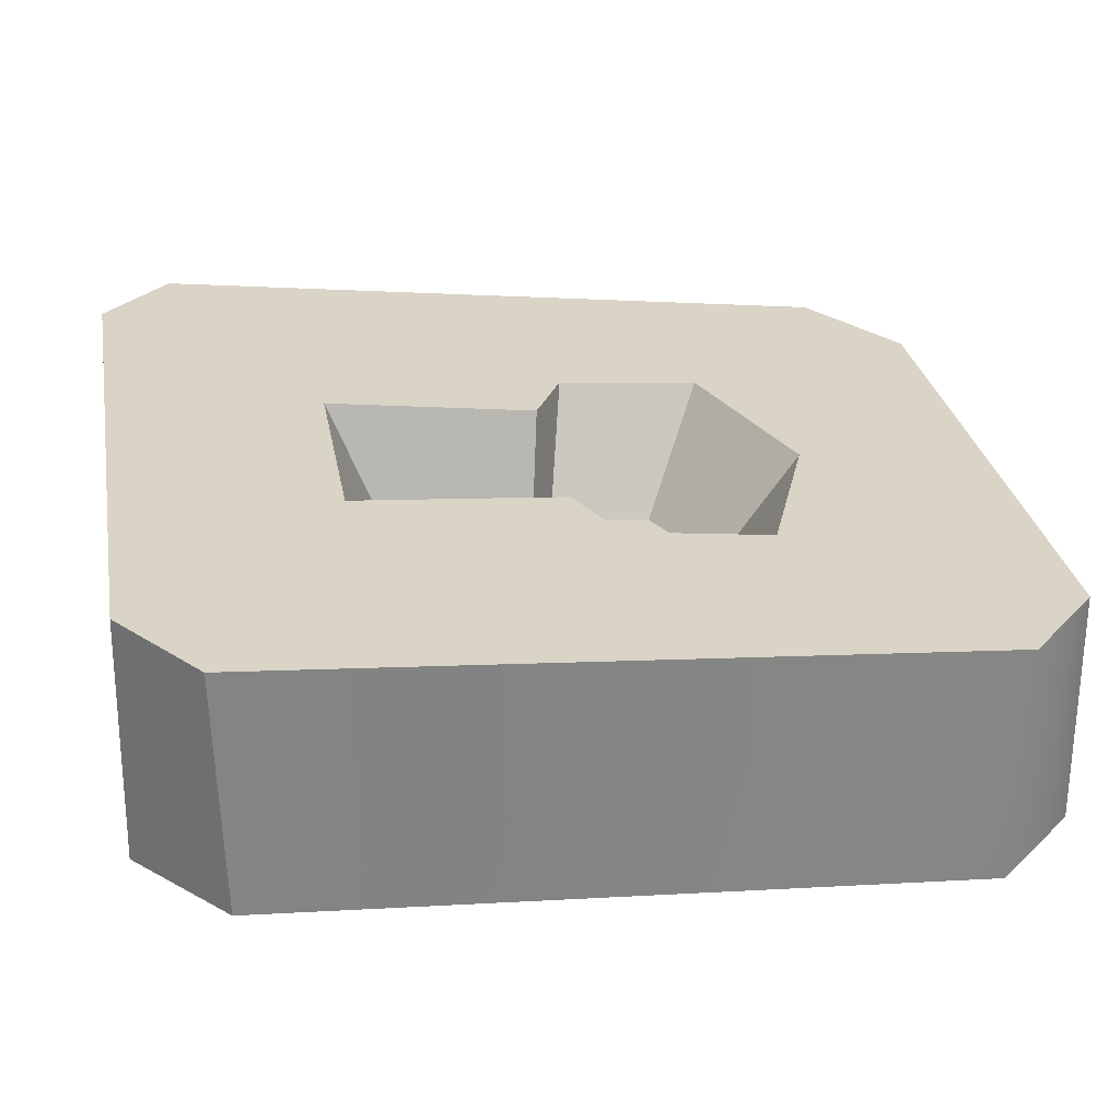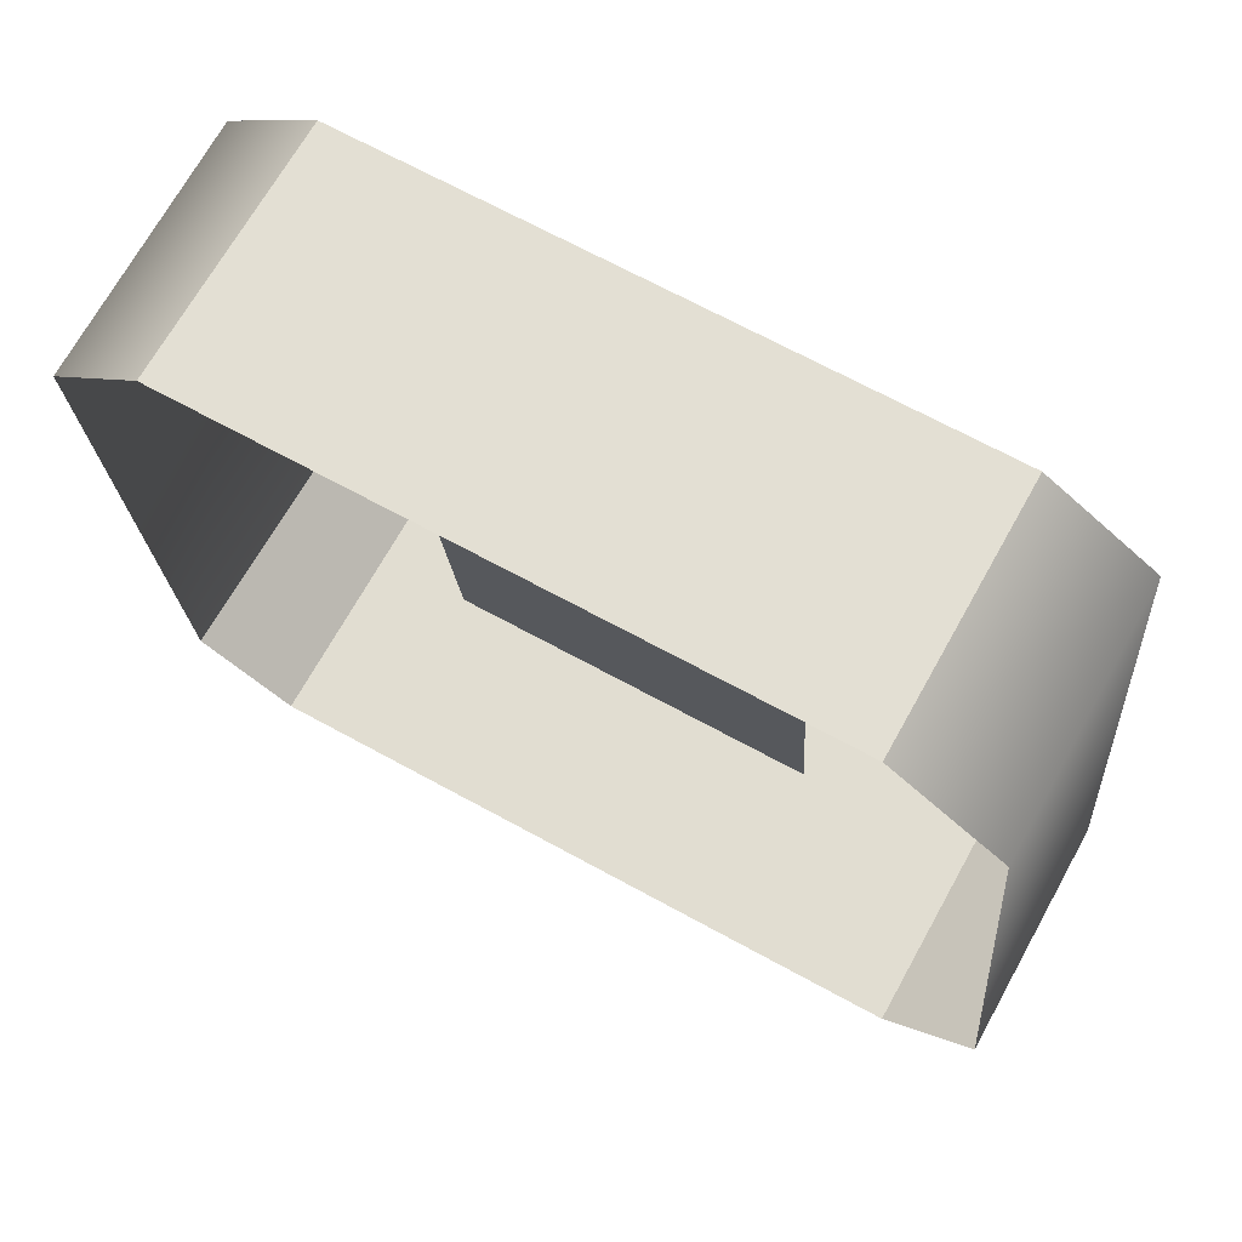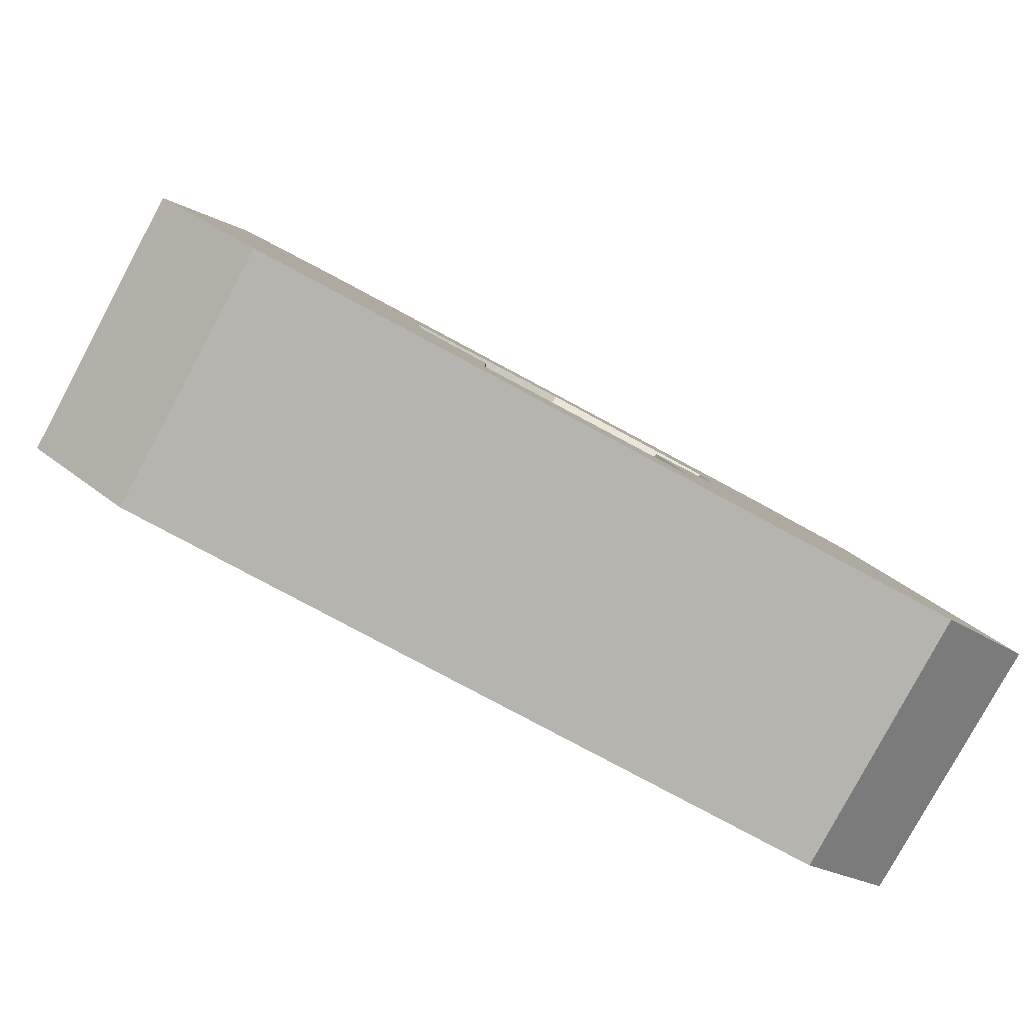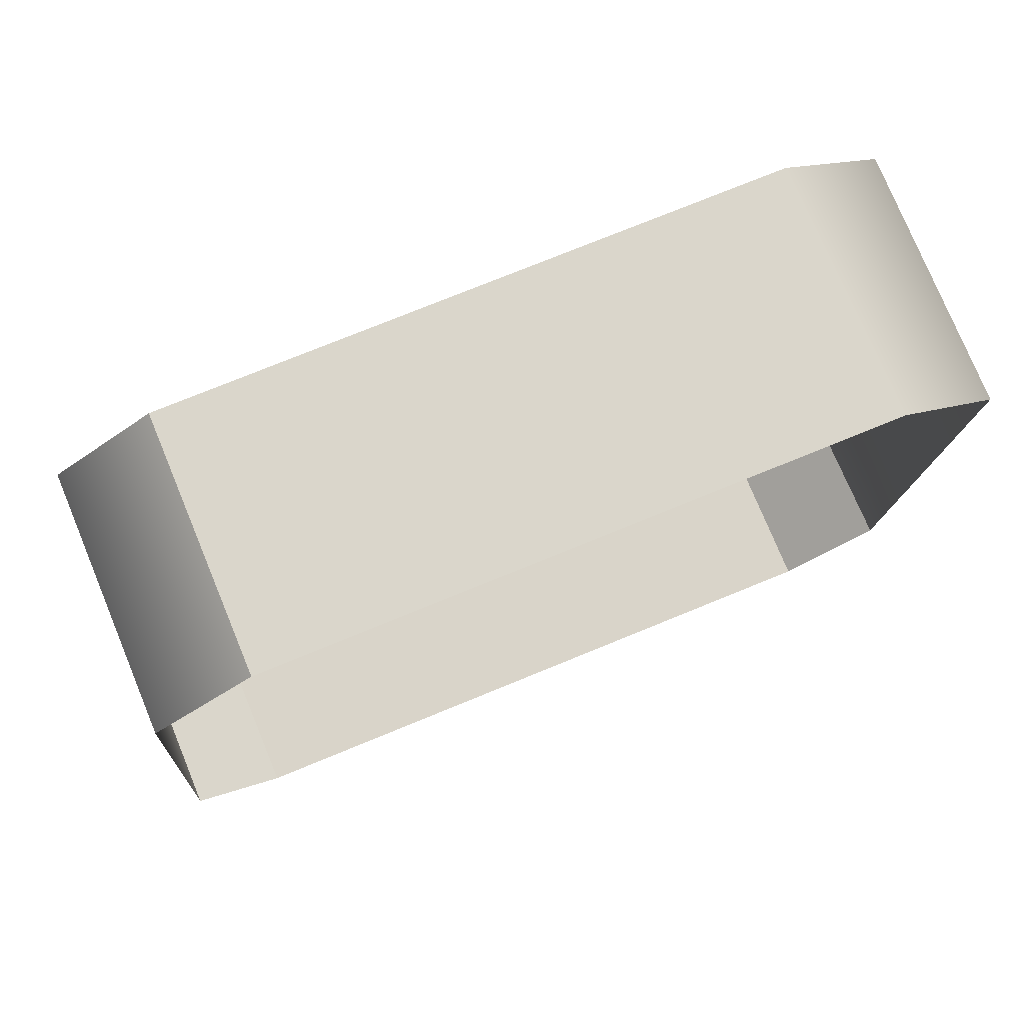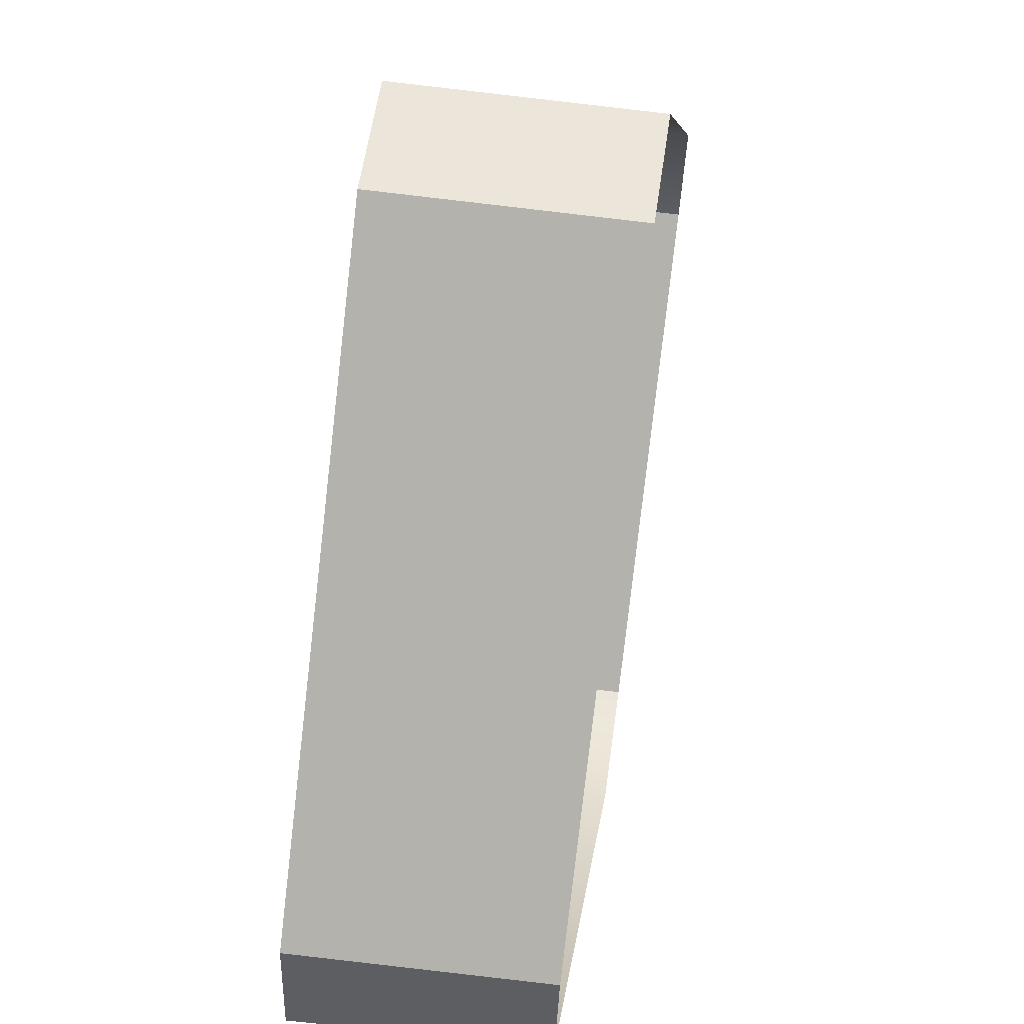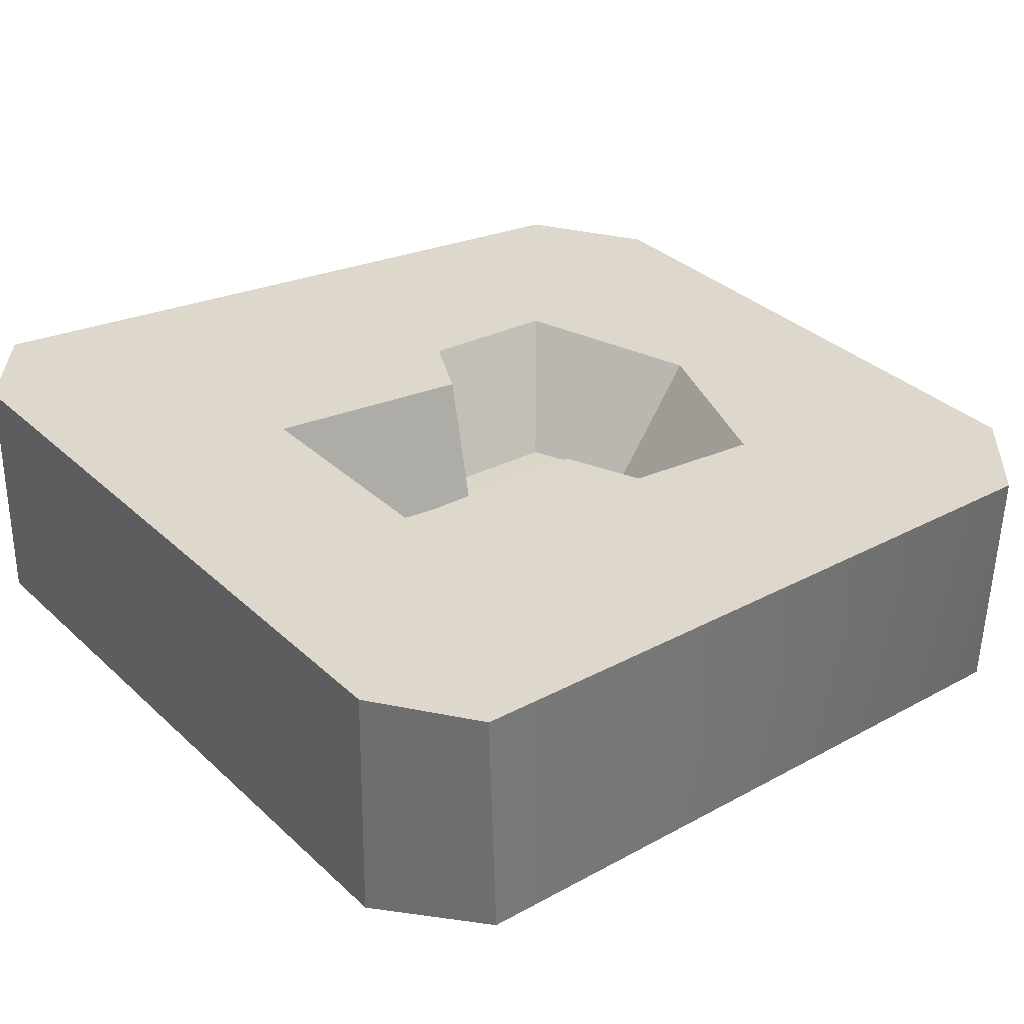
<metadata>
{"format":"obj","ext":"obj","renderer":"f3d","projection":"perspective","resolution":1024,"background":"white","views":[{"elev":28.7,"azim":80.0,"up":"+Z"},{"elev":67.6,"azim":-151.1,"up":"+Y"},{"elev":-79.6,"azim":-28.2,"up":"+Y"},{"elev":74.1,"azim":157.6,"up":"+Y"},{"elev":-79.6,"azim":83.5,"up":"+Y"},{"elev":34.0,"azim":51.0,"up":"+Z"}]}
</metadata>
<code>
g keydoor_keyhole
v -0.3491 0.3086 0.3393
v -0.374 -0.3348 0.4013
v -0.374 -0.3288 0.1836
v -0.3491 0.3015 0.1208
v -0.2578 0.3858 0.1142
v -0.2578 0.3841 0.332
v -0.374 -0.3288 0.1836
v -0.374 -0.3348 0.4013
v -0.2923 -0.4002 0.4076
v -0.2923 -0.404 0.1903
v 0.001789 0.3841 0.332
v -0.2578 0.3841 0.332
v -0.2578 0.3858 0.1142
v 0.001789 0.3858 0.1142
v 0.2649 0.3858 0.1142
v 0.2649 0.3841 0.332
v -0.08412 0.09034 0.2493
v -0.1534 0.1472 0.3548
v 0.002205 0.2085 0.3489
v 0.002205 0.1345 0.2453
v -0.08163 -0.003685 0.2579
v -0.149 0.01669 0.3674
v -0.1534 0.1472 0.3548
v -0.08412 0.09034 0.2493
v 0.002205 -0.1578 0.2743
v -0.09452 -0.2073 0.389
v -0.05113 -0.1578 0.2743
v 0.002205 -0.2073 0.389
v 0.09893 -0.2073 0.389
v 0.05554 -0.1578 0.2743
v -0.04572 -0.02699 0.26
v -0.08485 -0.01566 0.3705
v -0.149 0.01669 0.3674
v -0.08163 -0.003685 0.2579
v -0.05113 -0.1578 0.2743
v -0.09452 -0.2073 0.389
v -0.08485 -0.01566 0.3705
v -0.04572 -0.02699 0.26
v 0.3493 0.3086 0.3393
v 0.3742 -0.3288 0.1836
v 0.3742 -0.3348 0.4013
v 0.3493 0.3015 0.1208
v 0.2649 0.3858 0.1142
v 0.2649 0.3841 0.332
v 0.3742 -0.3288 0.1836
v 0.2957 -0.404 0.1903
v 0.2957 -0.4002 0.4076
v 0.3742 -0.3348 0.4013
v 0.08853 0.09034 0.2493
v 0.002205 0.1345 0.2453
v 0.002205 0.2085 0.3489
v 0.1578 0.1472 0.3548
v 0.08604 -0.003685 0.2579
v 0.08853 0.09034 0.2493
v 0.1578 0.1472 0.3548
v 0.1534 0.01669 0.3674
v 0.05013 -0.02699 0.26
v 0.08604 -0.003685 0.2579
v 0.1534 0.01669 0.3674
v 0.08926 -0.01566 0.3705
v 0.05554 -0.1578 0.2743
v 0.05013 -0.02699 0.26
v 0.08926 -0.01566 0.3705
v 0.09893 -0.2073 0.389
v 0.152 -0.1652 0.272
v -0.1598 -0.1652 0.272
v -0.1598 0.1682 0.2309
v 0.152 0.1682 0.2309
v 0.2957 -0.404 0.1903
v -0.2923 -0.404 0.1903
v -0.2923 -0.4002 0.4076
v 0.2957 -0.4002 0.4076
v 0.002205 -0.2073 0.389
v -0.2923 -0.4002 0.4076
v -0.09452 -0.2073 0.389
v 0.09893 -0.2073 0.389
v 0.2957 -0.4002 0.4076
v -0.374 -0.3348 0.4013
v -0.08485 -0.01566 0.3705
v -0.149 0.01669 0.3674
v -0.3491 0.3086 0.3393
v -0.1534 0.1472 0.3548
v -0.2578 0.3841 0.332
v 0.3742 -0.3348 0.4013
v 0.08926 -0.01566 0.3705
v 0.1534 0.01669 0.3674
v 0.3493 0.3086 0.3393
v 0.1578 0.1472 0.3548
v 0.2649 0.3841 0.332
v 0.002205 0.2085 0.3489
v 0.001789 0.3841 0.332
g keydoor_keyhole_0
f 3 2 1
f 4 3 1
f 5 4 1
f 6 5 1
f 9 8 7
f 10 9 7
f 13 12 11
f 14 13 11
f 15 14 11
f 16 15 11
f 19 18 17
f 20 19 17
f 23 22 21
f 24 23 21
f 27 26 25
f 26 28 25
f 28 29 25
f 29 30 25
f 33 32 31
f 34 33 31
f 37 36 35
f 38 37 35
f 41 40 39
f 40 42 39
f 42 43 39
f 43 44 39
f 47 46 45
f 48 47 45
f 51 50 49
f 52 51 49
f 55 54 53
f 56 55 53
f 59 58 57
f 60 59 57
f 63 62 61
f 64 63 61
f 67 66 65
f 68 67 65
f 71 70 69
f 72 71 69
f 75 74 73
f 73 74 76
f 74 77 76
f 78 74 75
f 78 75 79
f 80 78 79
f 81 78 80
f 82 81 80
f 83 81 82
f 84 76 77
f 76 84 85
f 84 86 85
f 86 84 87
f 88 86 87
f 87 89 88
f 83 82 90
f 88 89 90
f 91 83 90
f 89 91 90

</code>
